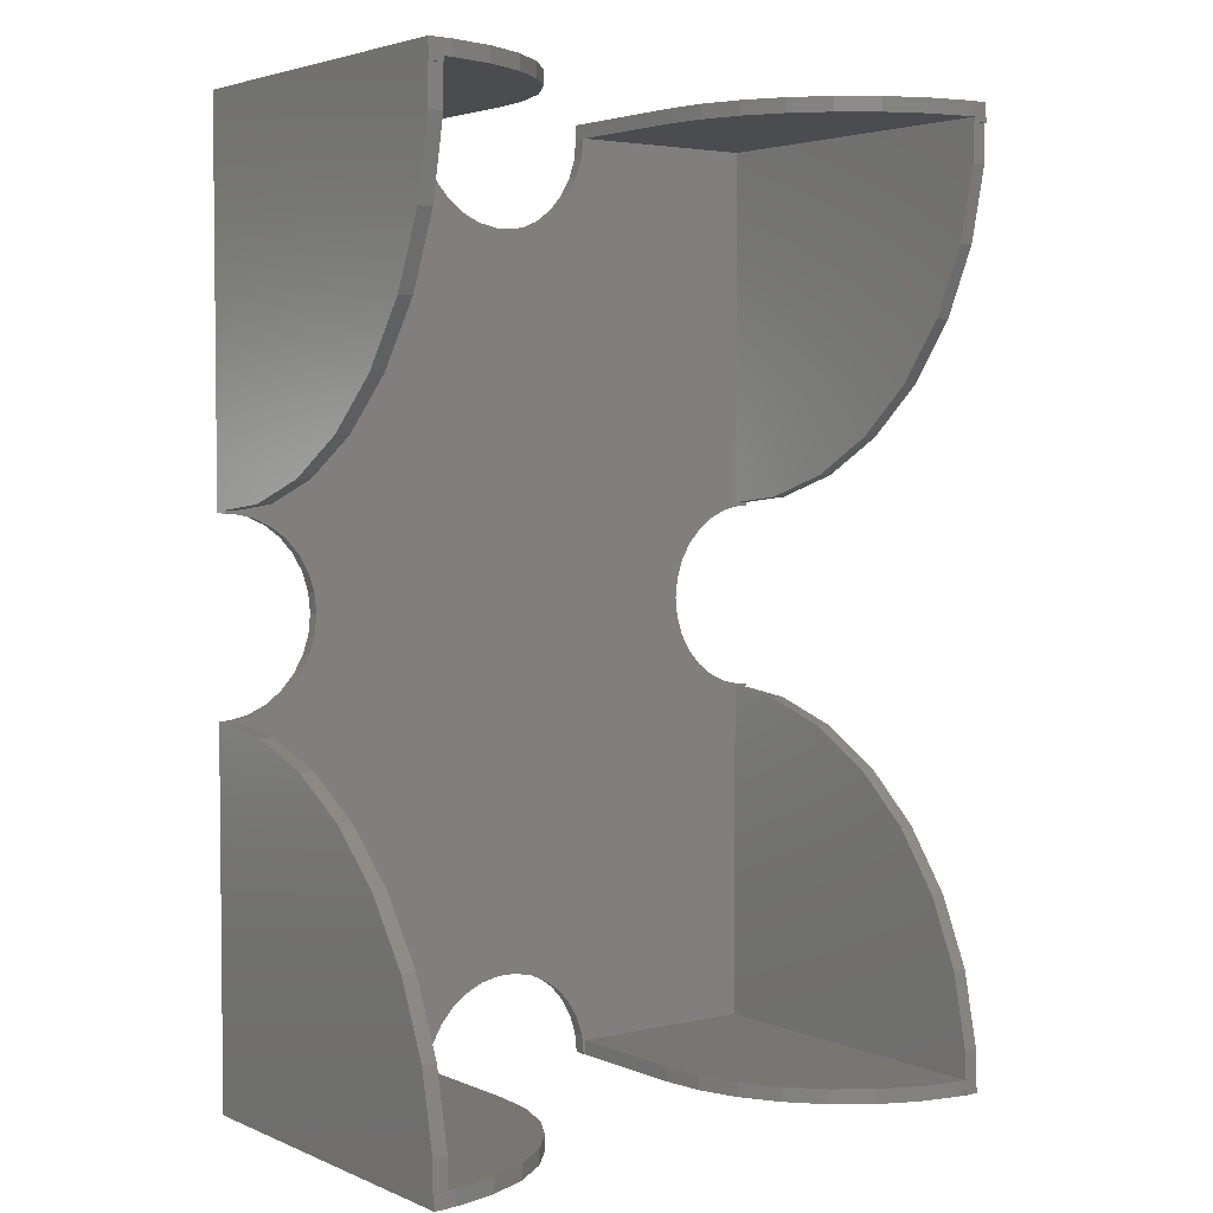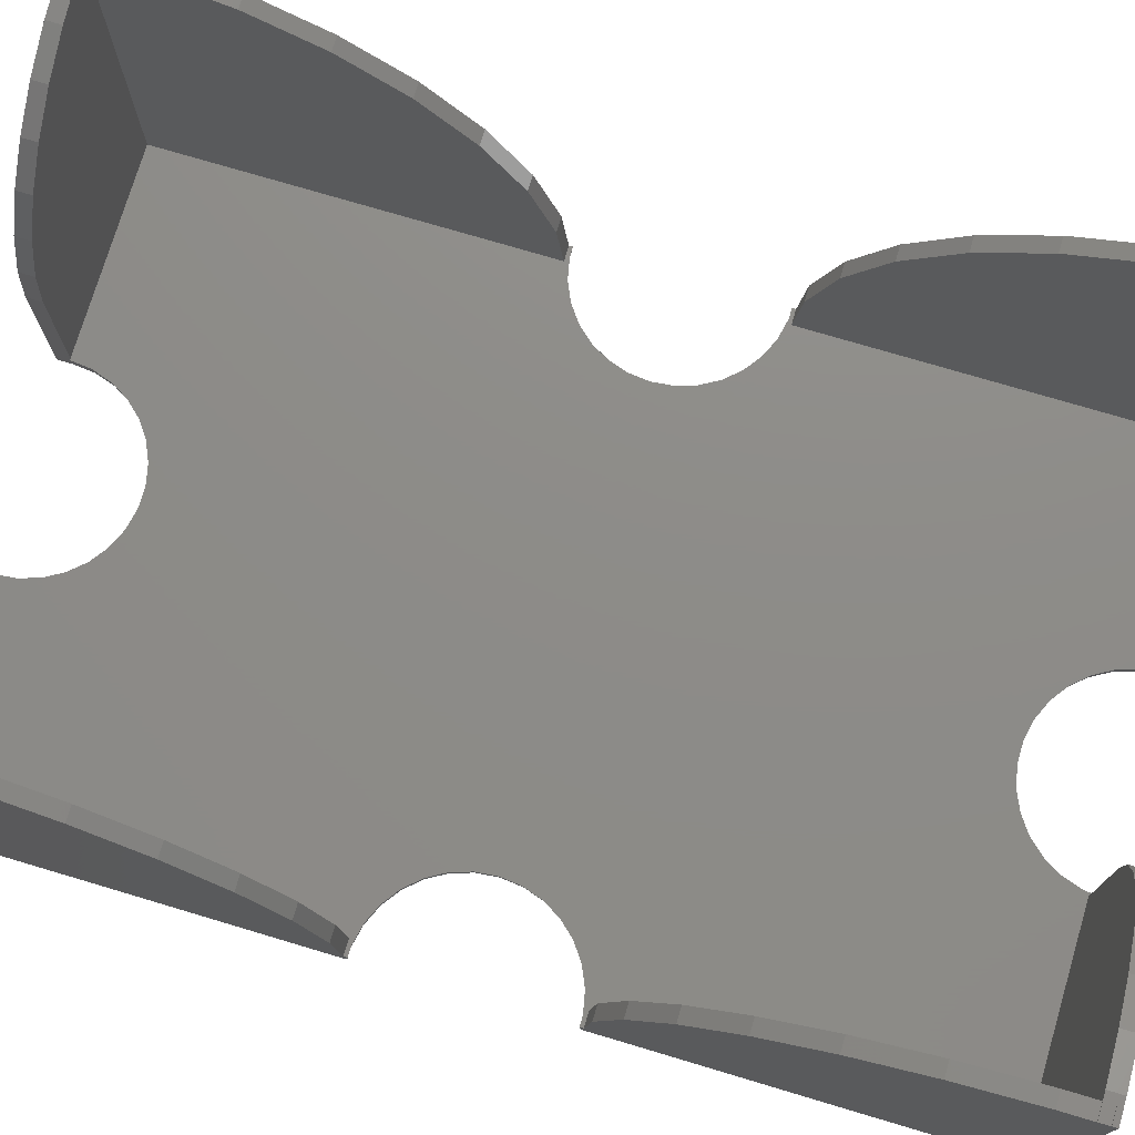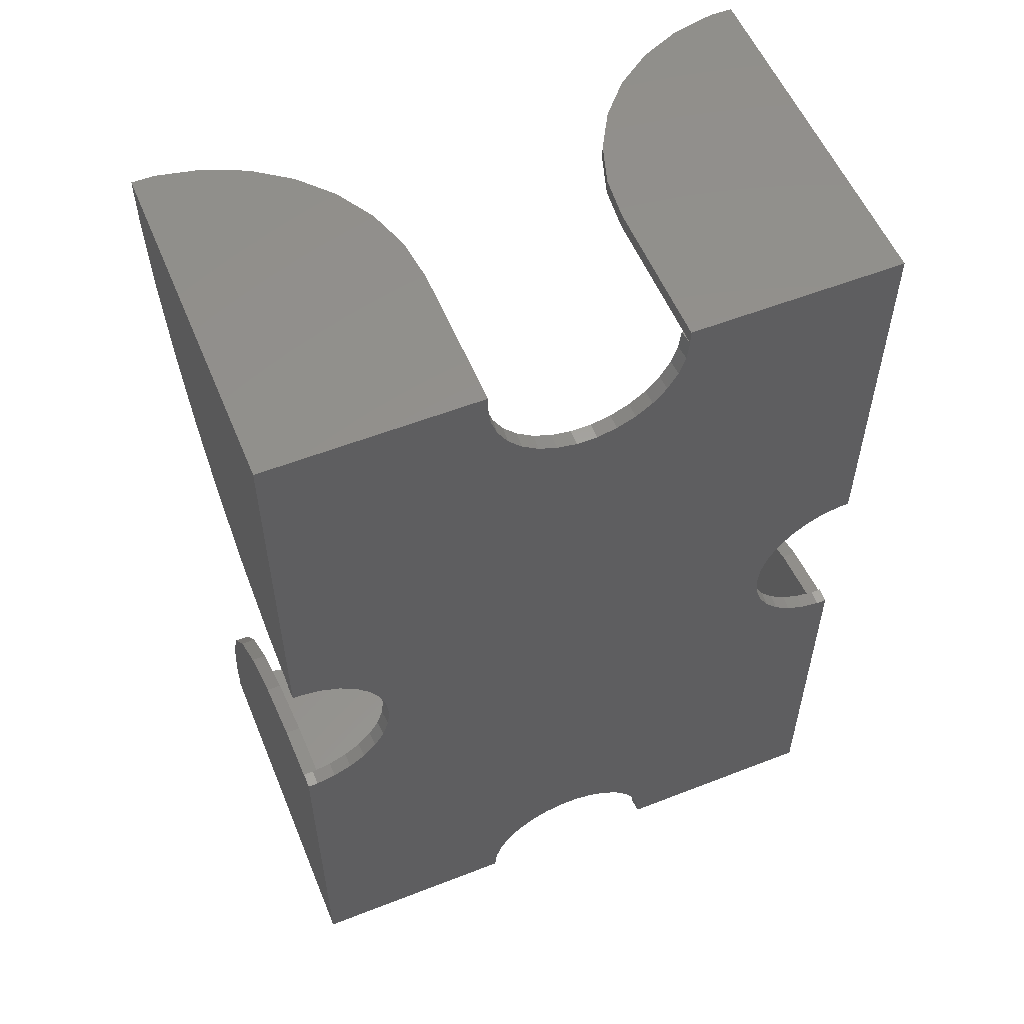
<metadata>
{"format":"stl","ext":"stl","renderer":"f3d","projection":"perspective","resolution":1024,"background":"white","views":[{"elev":3.6,"azim":-36.7,"up":"+Y"},{"elev":75.0,"azim":-73.4,"up":"+Z"},{"elev":55.6,"azim":157.7,"up":"+Y"}]}
</metadata>
<code>
# stl→obj: 370 verts, 736 faces
v 64 0.5 37.5
v 64 0 37.5
v 64 0.5 37.38
v 64 1.5 37.38
v 64 1.5 37.29
v 64 37.84 1.5
v 64 38.05 0
v 64 38.21 1.5
v 64 0 0
v 64 37.18 7.797
v 64 34.76 15.25
v 64 30.84 22.04
v 64 25.59 27.87
v 64 19.25 32.48
v 64 12.09 35.66
v 64 4.42 37.29
v 64 96 37.5
v 64 95.5 37.5
v 64 96 37.38
v 64 95.5 37.29
v 64 97.5 37.38
v 64 97.5 0
v 64 91.58 37.29
v 64 83.91 35.66
v 64 76.75 32.48
v 64 70.41 27.87
v 64 65.16 22.04
v 64 61.24 15.25
v 64 58.82 7.797
v 64 58.16 1.5
v 64 57.95 0
v 64 57.79 1.5
v 39.96 90.21 1.5
v 62.5 58.16 1.5
v 62.5 96 1.5
v 60.96 57.36 1.5
v 62.4 57.67 1.5
v 38.98 89.12 1.5
v 38.59 88.69 1.5
v 59.61 56.76 1.5
v 59.08 56.52 1.5
v 38.11 88.34 1.5
v 36.92 87.48 1.5
v 58.61 56.18 1.5
v 57.41 55.31 1.5
v 35.57 86.88 1.5
v 35.04 86.64 1.5
v 40.99 92 1.5
v 41.45 93.4 1.5
v 41.63 93.95 1.5
v 42 96 1.5
v 62.97 57.79 1.5
v 62.97 38.21 1.5
v 62.5 37.84 1.5
v 62.4 38.33 1.5
v 60.96 38.64 1.5
v 38.59 7.314 1.5
v 59.61 39.24 1.5
v 59.08 39.48 1.5
v 36.92 8.524 1.5
v 58.61 39.82 1.5
v 57.41 40.69 1.5
v 35.04 9.361 1.5
v 57.02 41.12 1.5
v 56.04 42.21 1.5
v 33.03 9.788 1.5
v 55.3 43.49 1.5
v 55.01 44 1.5
v 8.991 44 1.5
v 54.55 45.4 1.5
v 9.447 45.4 1.5
v 54.37 45.95 1.5
v 40.7 91.49 1.5
v 57.02 54.88 1.5
v 56.04 53.79 1.5
v 41.69 94.53 1.5
v 41.84 96 1.5
v 33.6 86.33 1.5
v 42 0 1.5
v 41.69 1.467 1.5
v 41.84 0 1.5
v 42 1.5 1.5
v 41.63 2.046 1.5
v 33.03 86.21 1.5
v 41.45 2.6 1.5
v 62.5 1.5 1.5
v 40.99 4.003 1.5
v 55.3 52.51 1.5
v 40.7 4.508 1.5
v 55.01 52 1.5
v 39.96 5.785 1.5
v 8.991 52 1.5
v 38.98 6.882 1.5
v 54.55 50.6 1.5
v 9.447 50.6 1.5
v 38.11 7.657 1.5
v 54.37 50.05 1.5
v 35.57 9.124 1.5
v 9.627 50.05 1.5
v 54.31 49.47 1.5
v 54.31 46.53 1.5
v 9.688 46.53 1.5
v 9.688 49.47 1.5
v 9.627 45.95 1.5
v 30.97 86.21 1.5
v 7.963 53.79 1.5
v 30.4 86.33 1.5
v 33.6 9.667 1.5
v 28.96 86.64 1.5
v 6.586 55.31 1.5
v 27.61 87.24 1.5
v 27.08 87.48 1.5
v 4.921 56.52 1.5
v 26.61 87.82 1.5
v 30.97 9.788 1.5
v 25.41 88.69 1.5
v 8.7 43.49 1.5
v 1.5 58.16 1.5
v 25.02 89.12 1.5
v 7.963 42.21 1.5
v 24.04 90.21 1.5
v 30.4 9.667 1.5
v 1.5 96 1.5
v 23.3 91.49 1.5
v 28.96 9.361 1.5
v 23.01 92 1.5
v 6.975 41.12 1.5
v 22.55 93.4 1.5
v 6.586 40.69 1.5
v 22.37 93.95 1.5
v 27.61 8.761 1.5
v 22.31 94.53 1.5
v 27.08 8.524 1.5
v 22 96 1.5
v 22.16 96 1.5
v 6.115 40.34 1.5
v 22.31 1.467 1.5
v 22 1.5 1.5
v 22.16 0 1.5
v 22 0 1.5
v 1.029 38.21 1.5
v 1.5 37.84 1.5
v 1.598 38.33 1.5
v 0 37.84 1.5
v 0 38.21 1.5
v 4.921 39.48 1.5
v 9.842 48 1.5
v 54.16 48 1.5
v 8.7 52.51 1.5
v 6.975 54.88 1.5
v 6.115 55.66 1.5
v 3.573 57.12 1.5
v 3.041 57.36 1.5
v 1.598 57.67 1.5
v 1.029 57.79 1.5
v 0 58.16 1.5
v 0 57.79 1.5
v 26.61 8.181 1.5
v 25.41 7.314 1.5
v 3.573 38.88 1.5
v 3.041 38.64 1.5
v 25.02 6.882 1.5
v 22.37 2.046 1.5
v 24.04 5.785 1.5
v 1.5 1.5 1.5
v 23.3 4.508 1.5
v 23.01 4.003 1.5
v 22.55 2.6 1.5
v 62.95 38.05 0
v 60.91 38.49 0
v 40.09 5.878 0
v 38.69 7.431 0
v 59 39.34 0
v 37 8.66 0
v 57.31 40.57 0
v 41.14 4.067 0
v 41.78 2.079 0
v 42 0 0
v 62.95 57.95 0
v 60.91 57.51 0
v 38.69 88.57 0
v 59 56.66 0
v 37 87.34 0
v 57.31 55.43 0
v 35.09 86.49 0
v 55.91 53.88 0
v 33.05 86.05 0
v 54.86 52.07 0
v 9.135 52.07 0
v 54.22 50.08 0
v 35.09 9.511 0
v 55.91 42.12 0
v 42 96 0
v 42 97.5 0
v 33.05 9.945 0
v 41.78 93.92 0
v 54.86 43.93 0
v 41.14 91.93 0
v 9.135 43.93 0
v 40.09 90.12 0
v 54.22 45.92 0
v 9.781 45.92 0
v 54 48 0
v 9.781 50.08 0
v 10 48 0
v 30.95 9.945 0
v 8.09 42.12 0
v 28.91 9.511 0
v 6.691 40.57 0
v 27 8.66 0
v 5 39.34 0
v 25.31 7.431 0
v 30.95 86.05 0
v 3.09 38.49 0
v 23.91 5.878 0
v 8.09 53.88 0
v 0 0 0
v 22.86 4.067 0
v 28.91 86.49 0
v 22.22 2.079 0
v 6.691 55.43 0
v 22 0 0
v 27 87.34 0
v 5 56.66 0
v 25.31 88.57 0
v 1.045 38.05 0
v 0 38.05 0
v 3.09 57.51 0
v 23.91 90.12 0
v 0 97.5 0
v 22.86 91.93 0
v 22.22 93.92 0
v 22 96 0
v 1.045 57.95 0
v 0 57.95 0
v 22 97.5 0
v 0 37.18 7.797
v 0 34.76 15.25
v 0 30.84 22.04
v 0 25.59 27.87
v 0 19.25 32.48
v 0 12.09 35.66
v 0 4.42 37.29
v 0 1.5 37.29
v 0 0.5 37.38
v 0 1.5 37.38
v 0 0 37.5
v 0 0.5 37.5
v 0 95.5 37.29
v 0 97.5 37.38
v 0 95.5 37.5
v 0 96 37.38
v 0 91.58 37.29
v 0 83.91 35.66
v 0 76.75 32.48
v 0 70.41 27.87
v 0 65.16 22.04
v 0 61.24 15.25
v 0 58.82 7.797
v 0 96 37.5
v 1.5 96 37.38
v 6.798 96 36.42
v 2.3 96 37.38
v 11 96 34.55
v 14.72 96 31.85
v 17.8 96 28.43
v 20.1 96 24.45
v 21.52 96 20.07
v 22 96 15.5
v 57.2 96 36.42
v 62.5 96 37.38
v 61.7 96 37.38
v 53 96 34.55
v 49.28 96 31.85
v 46.2 96 28.43
v 43.9 96 24.45
v 42.48 96 20.07
v 42 96 15.5
v 1.5 96 37.5
v 62.5 96 37.5
v 1.5 0 37.38
v 1.5 0 37.5
v 6.798 0 36.42
v 2.3 0 37.38
v 11 0 34.55
v 14.72 0 31.85
v 17.8 0 28.43
v 20.1 0 24.45
v 21.52 0 20.07
v 22 0 15.5
v 61.7 0 37.38
v 57.2 0 36.42
v 62.5 0 37.38
v 62.5 0 37.5
v 53 0 34.55
v 49.28 0 31.85
v 46.2 0 28.43
v 43.9 0 24.45
v 42.48 0 20.07
v 42 0 15.5
v 21.52 1.5 20.07
v 20.1 1.5 24.45
v 22 1.5 15.5
v 2.3 1.5 37.38
v 6.798 1.5 36.42
v 11 1.5 34.55
v 14.72 1.5 31.85
v 17.8 1.5 28.43
v 1.5 0.5 37.38
v 1.5 1.5 37.29
v 43.9 1.5 24.45
v 42.48 1.5 20.07
v 42 1.5 15.5
v 57.2 1.5 36.42
v 61.7 1.5 37.38
v 53 1.5 34.55
v 49.28 1.5 31.85
v 46.2 1.5 28.43
v 62.5 0.5 37.38
v 62.5 1.5 37.29
v 21.52 97.5 20.07
v 20.1 97.5 24.45
v 22 97.5 15.5
v 2.3 97.5 37.38
v 6.798 97.5 36.42
v 11 97.5 34.55
v 14.72 97.5 31.85
v 17.8 97.5 28.43
v 43.9 97.5 24.45
v 42.48 97.5 20.07
v 42 97.5 15.5
v 57.2 97.5 36.42
v 61.7 97.5 37.38
v 53 97.5 34.55
v 49.28 97.5 31.85
v 46.2 97.5 28.43
v 1.5 37.18 7.797
v 1.5 34.76 15.25
v 1.5 12.09 35.66
v 1.5 19.25 32.48
v 1.5 25.59 27.87
v 1.5 30.84 22.04
v 1.5 4.42 37.29
v 1.5 0.5 37.5
v 1.5 61.24 15.25
v 1.5 58.82 7.797
v 1.5 76.75 32.48
v 1.5 83.91 35.66
v 1.5 70.41 27.87
v 1.5 65.16 22.04
v 1.5 91.58 37.29
v 1.5 95.5 37.29
v 1.5 95.5 37.5
v 62.5 34.76 15.25
v 62.5 37.18 7.797
v 62.5 19.25 32.48
v 62.5 12.09 35.66
v 62.5 25.59 27.87
v 62.5 30.84 22.04
v 62.5 4.42 37.29
v 62.5 0.5 37.5
v 62.5 58.82 7.797
v 62.5 61.24 15.25
v 62.5 83.91 35.66
v 62.5 76.75 32.48
v 62.5 70.41 27.87
v 62.5 65.16 22.04
v 62.5 95.5 37.29
v 62.5 91.58 37.29
v 62.5 95.5 37.5
f 1 2 3
f 4 3 5
f 6 7 8
f 9 10 11
f 10 9 6
f 9 11 12
f 9 12 13
f 9 13 14
f 9 14 15
f 9 15 16
f 9 16 5
f 9 5 3
f 9 3 2
f 6 9 7
f 17 18 19
f 20 21 19
f 20 19 18
f 21 20 22
f 23 22 20
f 24 22 23
f 25 22 24
f 26 22 25
f 27 22 26
f 28 22 27
f 29 22 28
f 30 22 29
f 30 31 22
f 31 30 32
f 33 34 35
f 34 36 37
f 38 34 33
f 39 34 38
f 34 39 36
f 36 39 40
f 40 39 41
f 42 41 39
f 43 41 42
f 44 43 45
f 46 45 43
f 47 45 46
f 48 35 49
f 49 35 50
f 50 35 51
f 30 52 32
f 34 52 30
f 52 34 37
f 53 6 8
f 53 54 6
f 55 54 53
f 56 54 55
f 57 54 56
f 57 56 58
f 57 58 59
f 60 59 61
f 60 61 62
f 63 62 64
f 63 64 65
f 66 65 67
f 66 67 68
f 69 68 70
f 71 70 72
f 73 35 48
f 33 35 73
f 41 43 44
f 45 47 74
f 74 47 75
f 76 51 77
f 50 51 76
f 78 75 47
f 79 80 81
f 80 82 83
f 82 80 79
f 84 75 78
f 82 85 83
f 86 87 82
f 82 87 85
f 75 84 88
f 86 89 87
f 88 84 90
f 86 91 89
f 92 90 84
f 86 93 91
f 90 92 94
f 54 93 86
f 95 94 92
f 54 57 93
f 59 60 96
f 59 96 57
f 94 95 97
f 62 98 60
f 99 97 95
f 62 63 98
f 97 99 100
f 101 102 72
f 103 100 99
f 104 72 102
f 92 84 105
f 71 72 104
f 106 105 107
f 65 108 63
f 106 107 109
f 65 66 108
f 110 109 111
f 70 71 69
f 110 111 112
f 68 69 66
f 113 112 114
f 66 69 115
f 113 114 116
f 117 115 69
f 118 116 119
f 120 115 117
f 118 119 121
f 115 120 122
f 123 121 124
f 122 120 125
f 123 124 126
f 127 125 120
f 123 126 128
f 129 125 127
f 123 128 130
f 125 129 131
f 123 130 132
f 131 129 133
f 134 132 135
f 136 133 129
f 123 132 134
f 137 138 139
f 139 138 140
f 141 142 143
f 144 141 145
f 141 144 142
f 146 133 136
f 102 101 147
f 148 147 101
f 147 148 103
f 100 103 148
f 105 149 92
f 105 106 149
f 109 150 106
f 109 110 150
f 112 151 110
f 112 113 151
f 116 152 113
f 116 153 152
f 116 118 153
f 121 123 118
f 153 118 154
f 118 155 154
f 156 155 118
f 155 156 157
f 133 146 158
f 158 146 159
f 160 159 146
f 161 159 160
f 142 159 161
f 159 142 162
f 163 138 137
f 162 142 164
f 165 164 142
f 164 165 166
f 166 165 167
f 138 167 165
f 142 161 143
f 167 138 168
f 168 138 163
f 9 169 7
f 9 170 169
f 171 170 9
f 172 170 171
f 170 172 173
f 174 173 172
f 173 174 175
f 176 9 177
f 177 9 178
f 179 22 31
f 180 22 179
f 181 180 182
f 183 182 184
f 185 184 186
f 187 186 188
f 189 188 190
f 171 9 176
f 191 175 174
f 175 191 192
f 22 193 194
f 195 192 191
f 22 196 193
f 192 195 197
f 22 198 196
f 199 197 195
f 22 200 198
f 180 181 200
f 180 200 22
f 197 199 201
f 182 183 181
f 202 201 199
f 184 185 183
f 201 202 203
f 204 190 205
f 199 195 206
f 189 190 204
f 207 206 208
f 186 187 185
f 209 208 210
f 188 189 187
f 211 210 212
f 187 189 213
f 214 212 215
f 216 213 189
f 217 215 218
f 213 216 219
f 217 218 220
f 221 219 216
f 217 220 222
f 219 221 223
f 224 223 221
f 223 224 225
f 203 205 190
f 205 203 202
f 206 207 199
f 208 209 207
f 210 211 209
f 212 214 211
f 215 217 214
f 214 217 226
f 226 217 227
f 228 225 224
f 225 228 229
f 230 229 228
f 229 230 231
f 231 230 232
f 232 230 233
f 230 228 234
f 230 234 235
f 233 230 236
f 227 144 145
f 217 237 144
f 217 144 227
f 237 217 238
f 238 217 239
f 239 217 240
f 240 217 241
f 241 217 242
f 242 217 243
f 244 245 246
f 243 217 244
f 244 217 245
f 247 245 217
f 245 247 248
f 249 250 230
f 251 252 249
f 250 249 252
f 230 253 249
f 230 254 253
f 230 255 254
f 230 256 255
f 230 257 256
f 230 258 257
f 230 259 258
f 230 156 259
f 235 156 230
f 156 235 157
f 252 251 260
f 261 262 263
f 123 262 261
f 262 123 264
f 264 123 265
f 265 123 266
f 266 123 267
f 267 123 268
f 268 123 269
f 269 123 134
f 135 233 134
f 270 271 272
f 35 270 273
f 35 273 274
f 35 274 275
f 35 275 276
f 35 276 277
f 35 277 278
f 35 278 51
f 270 35 271
f 193 77 51
f 261 260 279
f 260 261 252
f 19 280 17
f 280 19 271
f 247 281 282
f 281 283 284
f 217 281 247
f 281 217 283
f 283 217 285
f 285 217 286
f 286 217 287
f 287 217 288
f 288 217 289
f 289 217 290
f 290 217 140
f 222 140 217
f 140 222 139
f 291 292 293
f 293 2 294
f 9 293 292
f 9 292 295
f 9 295 296
f 9 296 297
f 9 297 298
f 9 298 299
f 9 299 300
f 9 300 79
f 9 79 178
f 293 9 2
f 81 178 79
f 137 139 222
f 208 125 131
f 177 80 83
f 80 177 178
f 137 220 163
f 220 137 222
f 191 63 108
f 168 220 218
f 220 168 163
f 162 164 215
f 176 89 171
f 89 176 87
f 176 85 87
f 171 89 91
f 177 85 176
f 85 177 83
f 171 91 93
f 122 125 208
f 162 212 159
f 212 162 215
f 158 159 212
f 215 164 166
f 166 218 215
f 218 166 167
f 218 167 168
f 178 81 80
f 210 158 212
f 158 210 133
f 210 131 133
f 131 210 208
f 206 66 115
f 66 206 195
f 206 122 208
f 122 206 115
f 174 96 60
f 172 93 57
f 93 172 171
f 195 108 66
f 108 195 191
f 172 96 174
f 96 172 57
f 191 98 63
f 98 191 174
f 174 60 98
f 196 49 50
f 49 196 198
f 116 114 225
f 43 183 46
f 187 105 84
f 105 187 213
f 128 232 130
f 232 128 231
f 223 111 219
f 111 223 112
f 121 119 229
f 73 200 33
f 185 46 183
f 46 185 47
f 121 229 124
f 126 231 128
f 124 231 126
f 231 124 229
f 223 114 112
f 114 223 225
f 49 198 48
f 181 42 39
f 42 181 183
f 213 107 105
f 107 213 219
f 187 78 185
f 78 187 84
f 198 73 48
f 73 198 200
f 135 132 233
f 232 132 130
f 132 232 233
f 225 119 116
f 119 225 229
f 109 107 219
f 109 219 111
f 47 185 78
f 181 38 200
f 38 181 39
f 33 200 38
f 77 193 76
f 42 183 43
f 196 76 193
f 76 196 50
f 146 211 160
f 202 71 104
f 71 202 199
f 204 103 99
f 103 204 205
f 221 151 224
f 151 221 110
f 227 141 226
f 141 227 145
f 224 113 152
f 221 150 110
f 150 221 216
f 117 207 120
f 214 160 211
f 160 214 161
f 189 95 92
f 204 95 189
f 95 204 99
f 71 199 69
f 209 136 129
f 136 209 211
f 226 143 214
f 143 226 141
f 199 117 69
f 117 199 207
f 224 151 113
f 216 106 150
f 161 214 143
f 205 147 103
f 209 127 207
f 127 209 129
f 120 207 127
f 189 149 216
f 149 189 92
f 216 149 106
f 147 205 102
f 136 211 146
f 202 102 205
f 102 202 104
f 234 154 155
f 154 234 228
f 235 155 157
f 155 235 234
f 228 153 154
f 228 152 153
f 152 228 224
f 173 58 170
f 58 173 59
f 175 64 62
f 64 175 192
f 7 53 8
f 53 7 169
f 100 148 203
f 70 201 72
f 201 70 197
f 173 61 59
f 61 173 175
f 179 37 180
f 37 179 52
f 37 36 180
f 100 190 97
f 190 100 203
f 182 40 41
f 40 182 180
f 68 197 70
f 67 197 68
f 197 67 192
f 56 170 58
f 169 55 53
f 55 169 170
f 94 190 188
f 190 94 97
f 88 188 186
f 188 88 90
f 148 101 203
f 201 101 72
f 101 201 203
f 65 64 192
f 65 192 67
f 62 61 175
f 56 55 170
f 180 36 40
f 74 184 45
f 184 74 186
f 44 45 184
f 188 90 94
f 182 44 184
f 44 182 41
f 74 75 186
f 186 75 88
f 31 52 179
f 52 31 32
f 288 301 302
f 301 288 289
f 289 303 301
f 303 289 290
f 304 283 305
f 283 304 284
f 305 285 306
f 285 305 283
f 306 286 307
f 286 306 285
f 287 302 308
f 302 287 288
f 286 308 307
f 308 286 287
f 304 309 284
f 246 309 304
f 309 246 245
f 284 309 281
f 304 310 246
f 305 310 304
f 165 305 306
f 165 306 307
f 165 307 308
f 165 308 302
f 165 302 301
f 165 301 303
f 165 303 138
f 305 165 310
f 246 310 244
f 290 138 303
f 138 290 140
f 299 311 312
f 311 299 298
f 300 312 313
f 312 300 299
f 314 291 315
f 291 314 292
f 316 292 314
f 292 316 295
f 317 295 316
f 295 317 296
f 298 318 311
f 318 298 297
f 297 317 318
f 317 297 296
f 4 319 3
f 315 319 4
f 291 319 315
f 319 291 293
f 320 4 5
f 4 320 315
f 320 314 315
f 86 314 320
f 314 86 316
f 316 86 317
f 317 86 318
f 318 86 311
f 311 86 312
f 312 86 313
f 313 86 82
f 79 313 82
f 313 79 300
f 267 321 322
f 321 267 268
f 268 323 321
f 323 268 269
f 324 262 325
f 262 324 263
f 325 264 326
f 264 325 262
f 326 265 327
f 265 326 264
f 266 322 328
f 322 266 267
f 265 328 327
f 328 265 266
f 324 261 263
f 250 261 324
f 261 250 252
f 325 250 324
f 230 325 326
f 230 326 327
f 230 327 328
f 230 328 322
f 230 322 321
f 230 321 323
f 230 323 236
f 325 230 250
f 134 323 269
f 323 134 236
f 236 134 233
f 277 329 330
f 329 277 276
f 278 330 331
f 330 278 277
f 332 272 333
f 272 332 270
f 334 270 332
f 270 334 273
f 335 273 334
f 273 335 274
f 276 336 329
f 336 276 275
f 275 335 336
f 335 275 274
f 21 271 19
f 333 271 21
f 271 333 272
f 21 332 333
f 22 332 21
f 332 22 334
f 334 22 335
f 335 22 336
f 336 22 329
f 329 22 330
f 330 22 331
f 331 22 194
f 51 194 193
f 194 51 331
f 331 51 278
f 337 238 338
f 238 337 237
f 142 237 337
f 237 142 144
f 241 339 340
f 339 241 242
f 240 340 341
f 340 240 241
f 338 239 342
f 239 338 238
f 342 240 341
f 240 342 239
f 243 310 343
f 310 243 244
f 242 343 339
f 343 242 243
f 309 248 344
f 248 309 245
f 282 309 344
f 309 282 281
f 165 337 338
f 165 338 342
f 165 342 341
f 165 341 340
f 165 340 339
f 165 339 343
f 165 343 310
f 337 165 142
f 248 282 344
f 282 248 247
f 259 345 258
f 345 259 346
f 156 346 259
f 346 156 118
f 254 347 348
f 347 254 255
f 255 349 347
f 349 255 256
f 258 350 257
f 350 258 345
f 257 349 256
f 349 257 350
f 249 351 352
f 351 249 253
f 253 348 351
f 348 253 254
f 249 353 251
f 353 249 352
f 353 261 279
f 261 353 352
f 261 352 123
f 351 123 352
f 348 123 351
f 347 123 348
f 349 123 347
f 350 123 349
f 345 123 350
f 346 123 345
f 123 346 118
f 260 353 279
f 353 260 251
f 10 354 11
f 354 10 355
f 6 355 10
f 355 6 54
f 356 15 14
f 15 356 357
f 358 14 13
f 14 358 356
f 11 359 12
f 359 11 354
f 12 358 13
f 358 12 359
f 360 5 16
f 5 360 320
f 357 16 15
f 16 357 360
f 3 361 1
f 361 3 319
f 293 361 319
f 361 293 294
f 86 355 54
f 355 86 354
f 354 86 359
f 359 86 358
f 358 86 356
f 356 86 357
f 357 86 360
f 360 86 320
f 361 2 1
f 2 361 294
f 362 28 363
f 28 362 29
f 34 29 362
f 29 34 30
f 364 25 24
f 25 364 365
f 365 26 25
f 26 365 366
f 363 27 367
f 27 363 28
f 367 26 366
f 26 367 27
f 368 23 20
f 23 368 369
f 369 24 23
f 24 369 364
f 368 18 370
f 18 368 20
f 368 271 35
f 370 271 368
f 35 369 368
f 35 364 369
f 35 365 364
f 35 366 365
f 35 367 366
f 35 363 367
f 35 362 363
f 362 35 34
f 271 370 280
f 280 18 17
f 18 280 370

</code>
